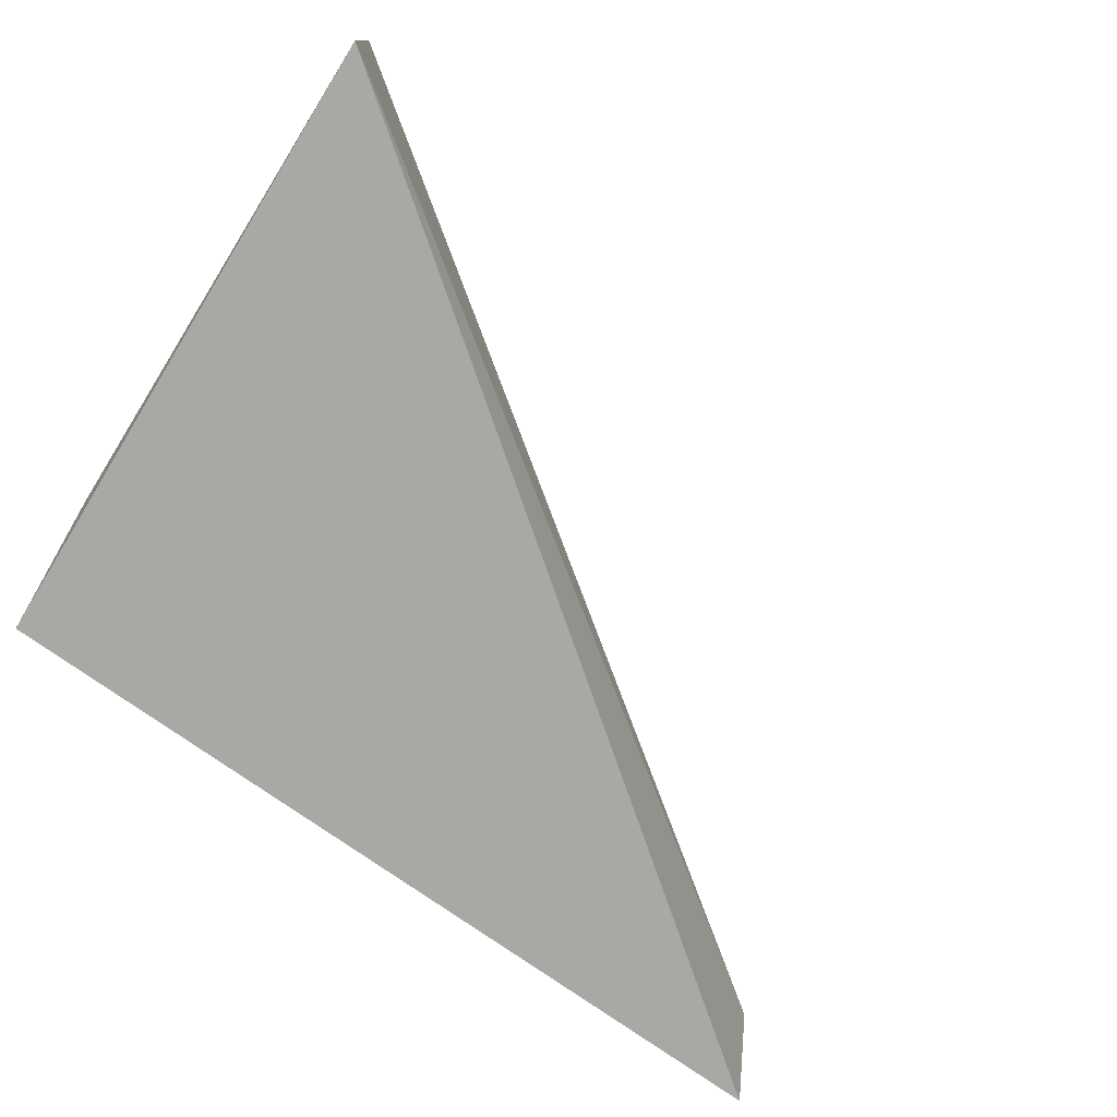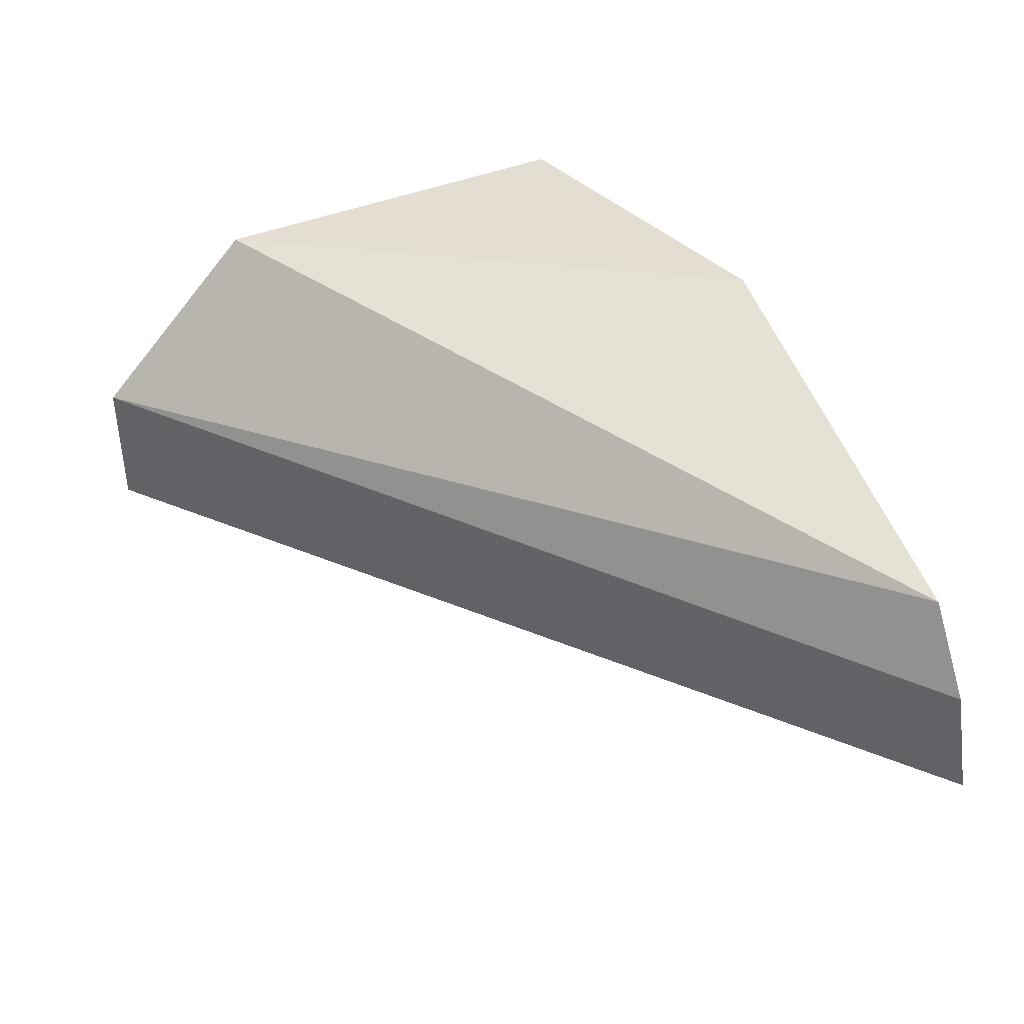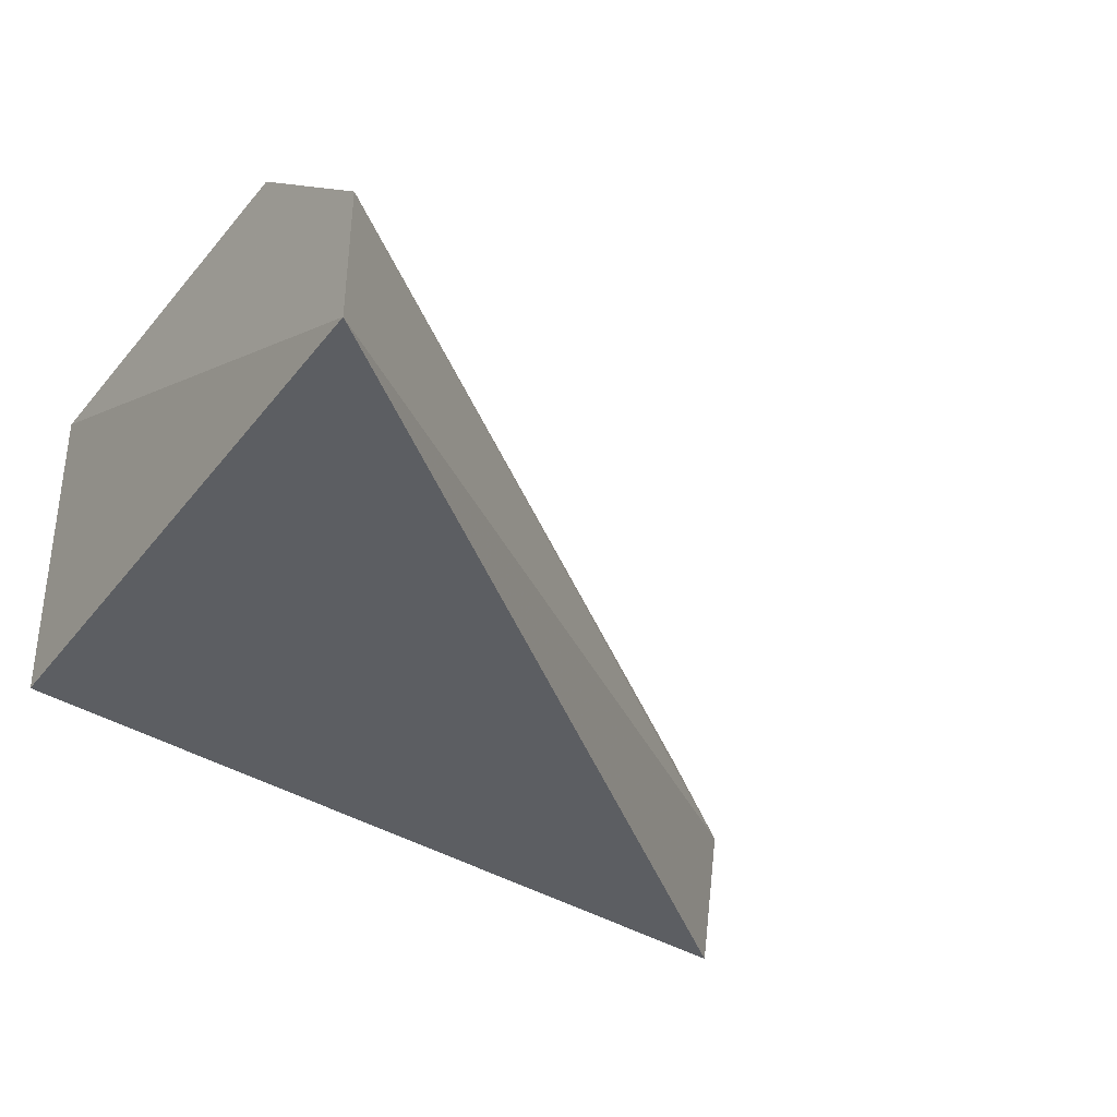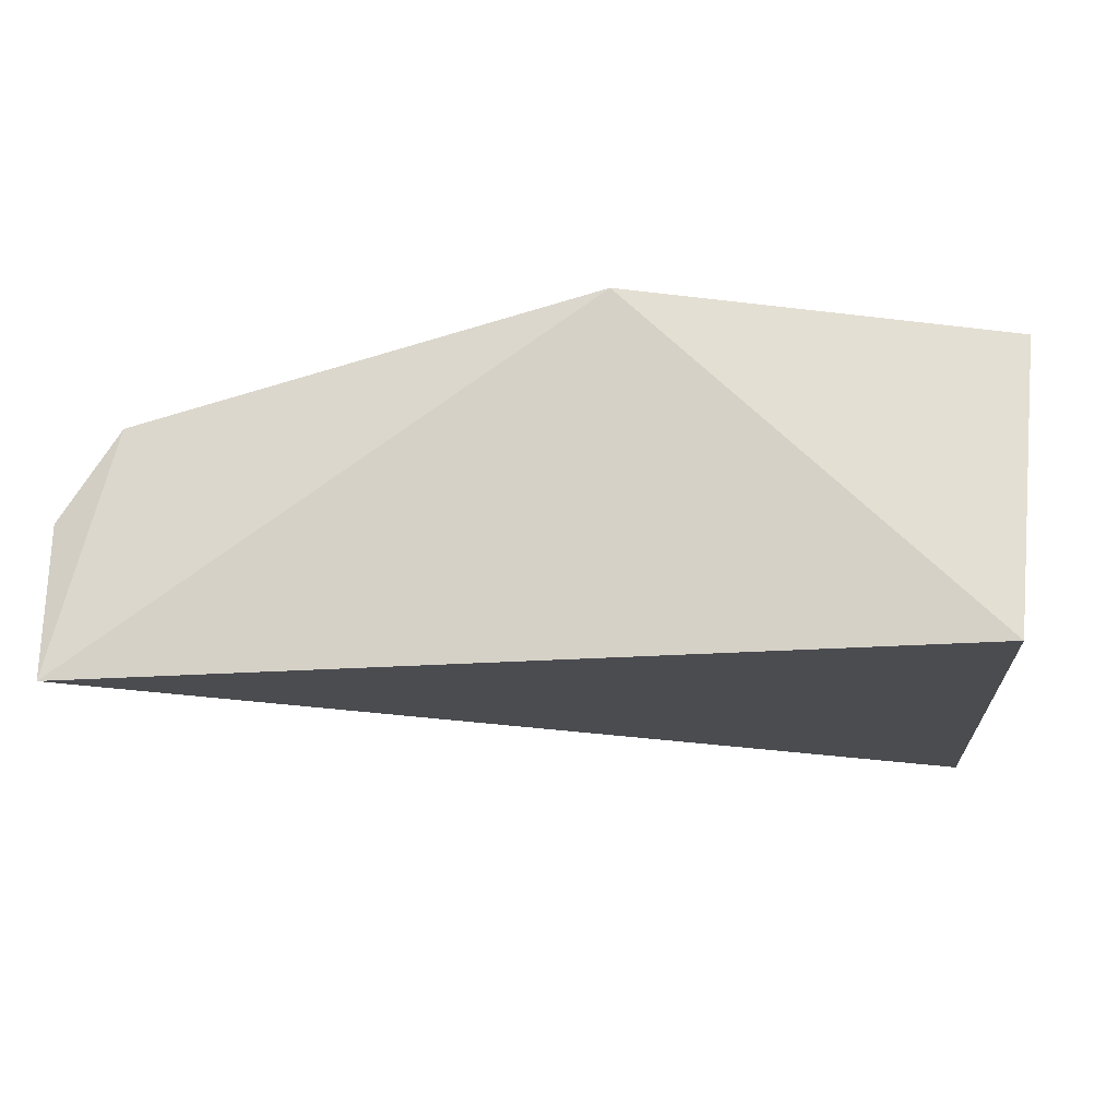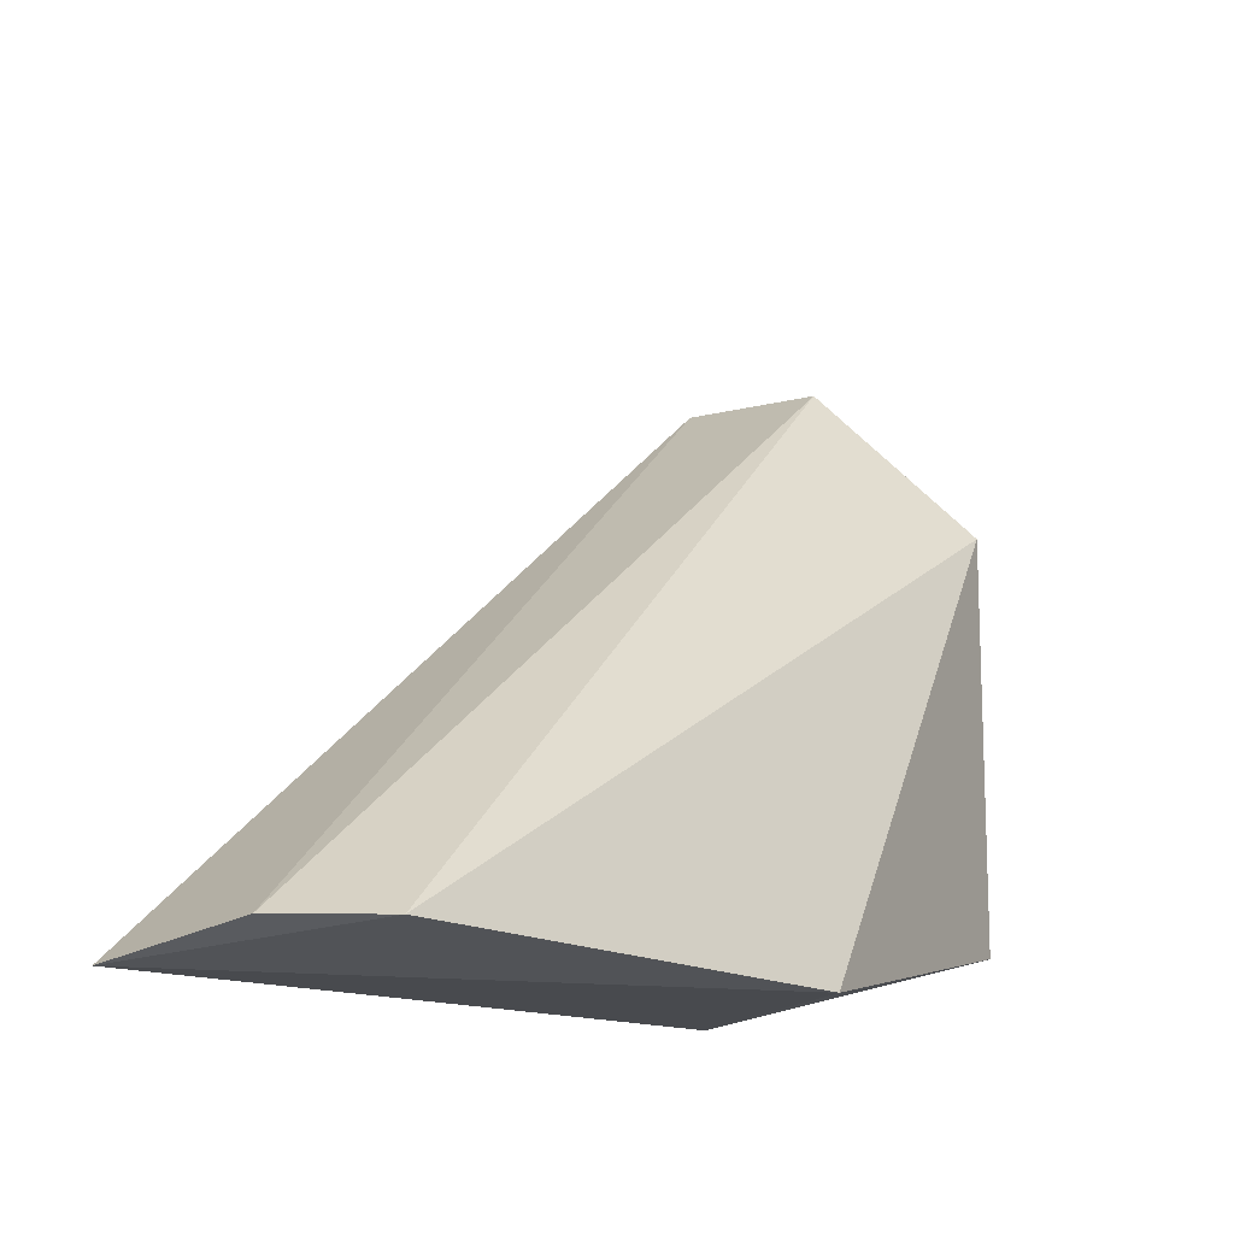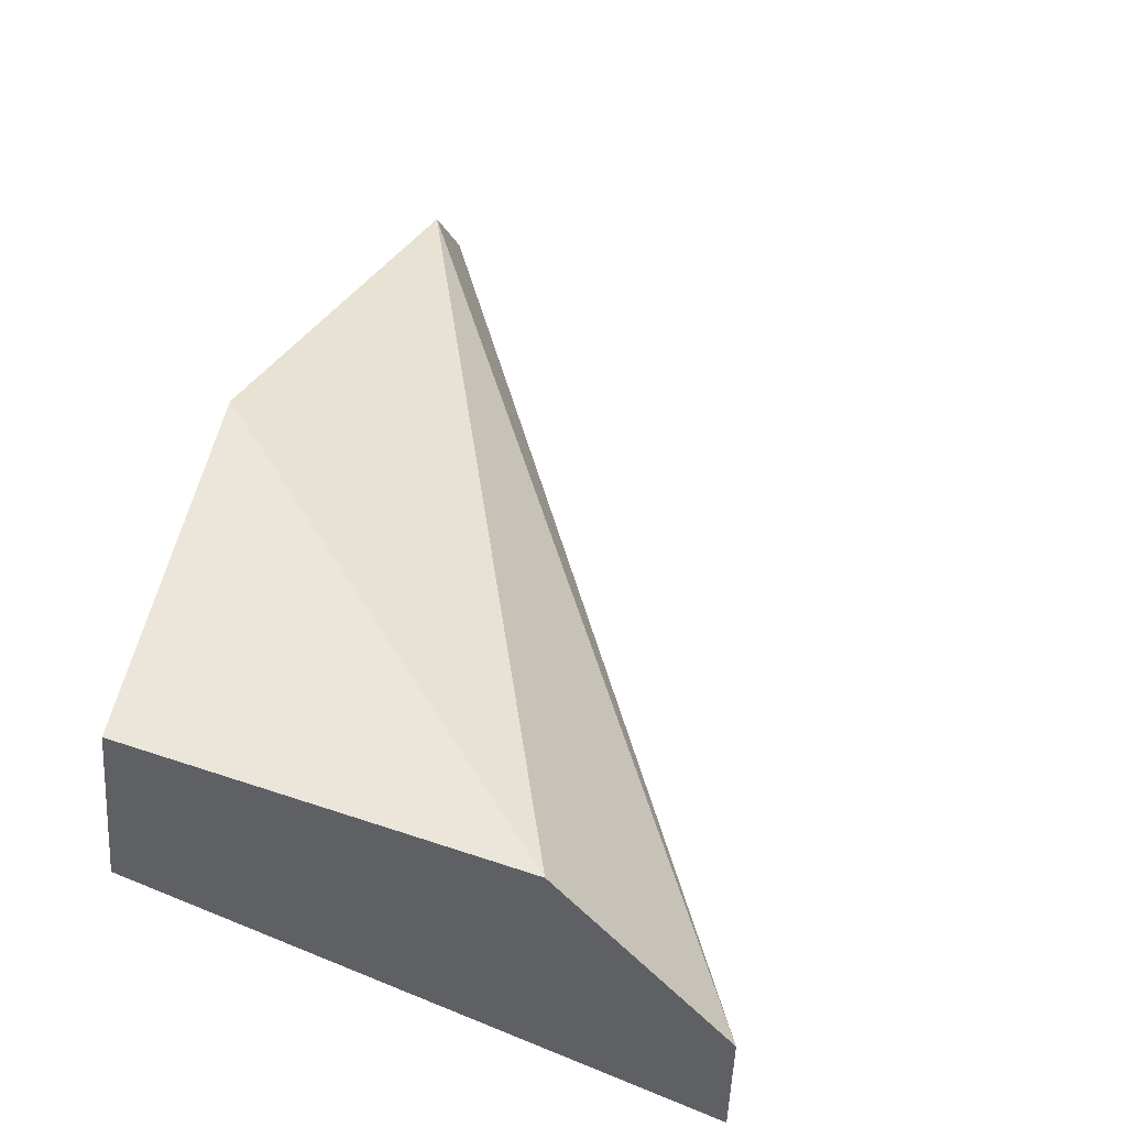
<metadata>
{"format":"obj","ext":"obj","renderer":"f3d","projection":"perspective","resolution":1024,"background":"white","views":[{"elev":-76.6,"azim":145.6,"up":"+Z"},{"elev":40.8,"azim":-116.8,"up":"+Z"},{"elev":-39.0,"azim":144.3,"up":"+Z"},{"elev":-12.5,"azim":2.3,"up":"+Z"},{"elev":-12.8,"azim":-58.8,"up":"+Y"},{"elev":49.8,"azim":110.3,"up":"+Z"}]}
</metadata>
<code>
v -0.0131 -0.005099 0.07191
v -0.007451 0.004465 0.06887
v -0.007451 0.004465 0.0667
v -0.02049 -0.004664 0.06887
v -0.007888 -0.005099 0.06713
v -0.02049 -0.005099 0.0667
v -0.007451 0.001856 0.07148
v -0.007451 -0.004229 0.07148
v -0.01962 -0.004664 0.07017
f 3 7 8
f 7 2 9
f 6 1 9
f 4 6 9
f 2 4 9
f 7 1 8
f 5 3 8
f 1 5 8
f 3 2 7
f 5 1 6
f 4 3 6
f 3 5 6
f 2 3 4
f 1 7 9

</code>
